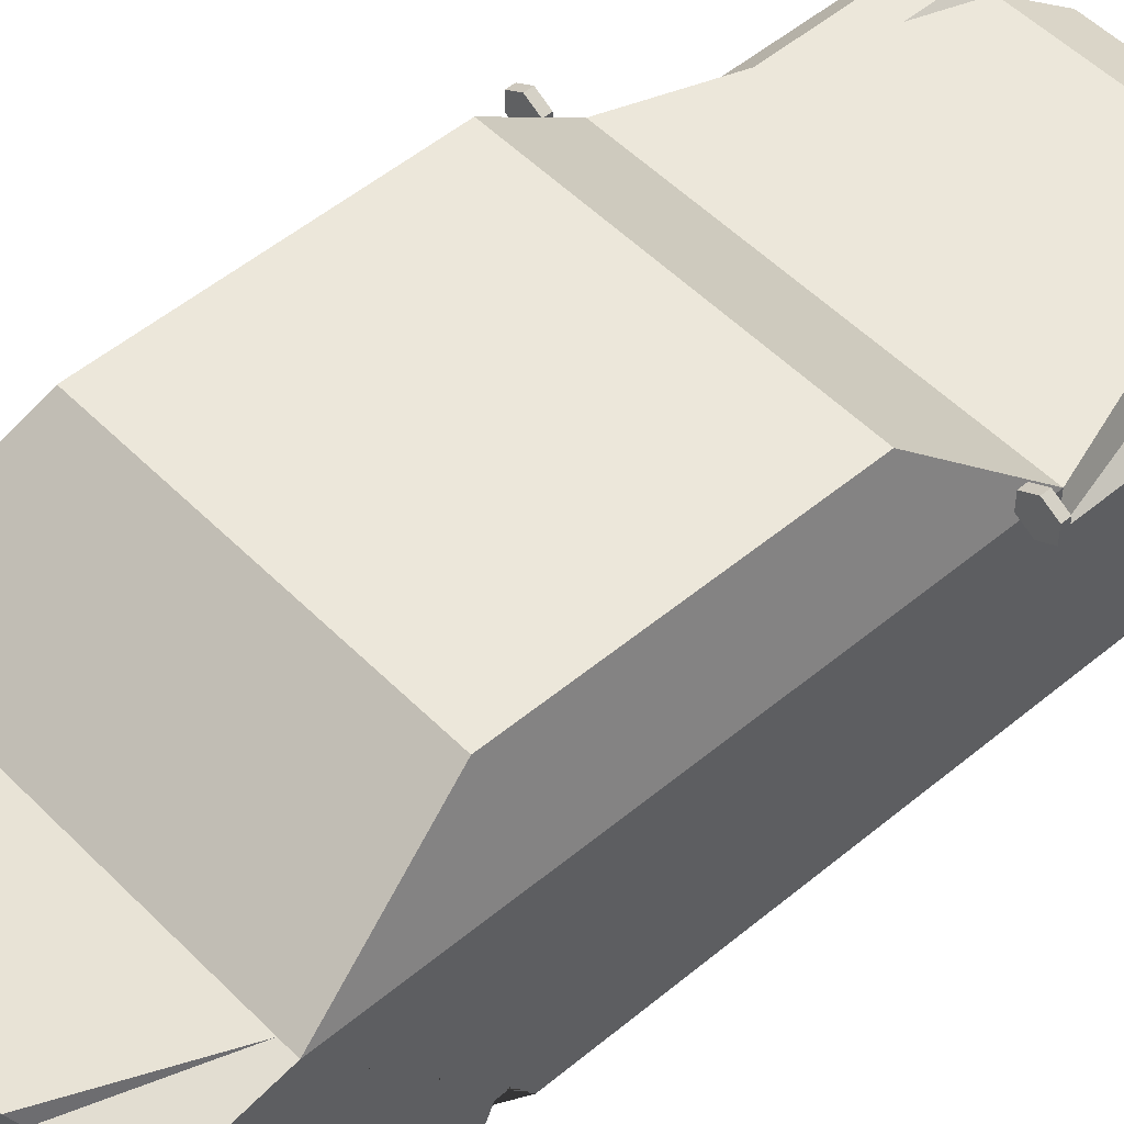
<metadata>
{"format":"obj","ext":"obj","renderer":"f3d","projection":"perspective","resolution":1024,"background":"white","views":[{"elev":50.9,"azim":-132.4,"up":"+Y"}]}
</metadata>
<code>
v 0.2961 0.3386 1.105
v 0.2961 0.3982 0.9616
v 0.2961 0.3386 0.8177
v 0.2961 0.1935 -0.4768
v 0.2961 0.1935 -0.6802
v 0.2961 0.1935 -0.8835
v 0.4414 0.6526 0.502
v 0.4778 0.1314 0.5341
v 0.3903 0.8276 0.3007
v 0.4692 0.6541 -0.5621
v 0.4223 0.8152 -0.3186
v 0.4778 0.406 -1.244
v 0.4778 0.5558 -1.106
v 0.4778 0.5248 1.234
v 0.2788 0.5248 1.234
v 0.4778 0.5248 0.5341
v 0.3432 0.5727 1.041
v 0.3432 0.5727 1.234
v 0.4255 0.5727 0.7836
v 0.426 0.5727 1.234
v 0.2626 0.6157 1.169
v 0.2242 0.5196 1.315
v 0.4223 0.8152 -0.09459
v 0.4692 0.6541 -0.09459
v 0.4778 0.1314 -0.1274
v 0.4223 0.8152 0.2648
v 0.4692 0.6541 0.4526
v 0.4081 0.8642 0.2586
v 0.4778 0.6248 0.5341
v 0.4223 0.8152 -0.1603
v 0.4692 0.6541 -0.1603
v 0.4064 0.6925 -0.7215
v 0.3689 0.8212 -0.5351
v 0.4778 0.6248 -0.1274
v 0.4081 0.8642 -0.1274
v 0.4778 0.1996 1.234
v 0.4778 0.1314 1.166
v 0.2788 0.1996 1.234
v 0.2788 0.1314 1.166
v 0.2242 0.1314 1.309
v 0.2242 0.1996 1.378
v 0.4778 0.1314 -1.047
v 0.4778 0.2046 -1.244
v 0.4778 0.1935 -0.8835
v 0.2961 0.1314 -0.9313
v 0.4778 0.1314 -0.9313
v 0.2961 0.1314 -0.8196
v 0.2961 0.1314 -0.6887
v 0.4778 0.1935 -0.6802
v 0.4778 0.1935 -0.8196
v 0.2961 0.1314 -0.6802
v 0.4778 0.1935 -0.4768
v 0.2961 0.1314 -0.6716
v 0.2961 0.1314 -0.4343
v 0.4778 0.1314 -0.4343
v 0.4778 0.3982 0.9616
v 0.4778 0.3386 0.8177
v 0.4778 0.3386 1.105
v 0.2961 0.1314 0.9616
v 0.4778 0.1314 0.725
v 0.2961 0.1314 0.725
v 0.2961 0.1314 1.166
v 0.2961 0.267 1.15
v 0.4778 0.267 1.15
v 0.4778 0.6248 -0.8196
v 0.4081 0.8642 -0.4729
v 0.3432 0.1996 1.234
v 0.426 0.1996 1.234
v 0.426 0.5248 1.234
v 0.3432 0.5248 1.234
v 0.3432 0.2896 1.234
v 0.2242 0.2896 1.315
v 0.426 0.2896 1.234
v 0.4778 0.2896 1.234
v 0.2788 0.2896 1.234
v 0.3432 0.1996 1.332
v 0.2788 0.1996 1.412
v 0.2242 0.1996 1.412
v 0.2788 0.2896 1.412
v 0.2242 0.2896 1.412
v 0.426 0.1996 1.332
v 0.3432 0.2896 1.332
v 0.426 0.2896 1.332
v 0.4389 0.2896 1.332
v 0.4778 0.2896 1.261
v 0.4778 0.1996 1.261
v 0.4389 0.1996 1.332
v 0.2242 0.3831 1.315
v 0.2788 0.3831 1.234
v 0.2242 0.2896 1.365
v 0.2788 0.2896 1.285
v 0.2242 0.3417 1.365
v 0.2788 0.3417 1.285
v 0.291 0.5558 -1.106
v 0.4339 0.6248 -0.8196
v 0.1164 0.406 -1.244
v 0.4778 0.3327 -1.244
v 0.4476 0.2341 -1.318
v 0.4778 0.2171 -1.281
v 0.4778 0.3327 -1.281
v 0.4476 0.3327 -1.318
v 0.11 0.4311 -1.238
v 0.2717 0.5848 -1.125
v 0.1029 0.4802 -1.202
v -0.2961 0.3386 1.105
v -0.2961 0.3982 0.9616
v -0.2961 0.3386 0.8177
v -0.2961 0.1935 -0.4768
v -0.2961 0.1935 -0.6802
v -0.2961 0.1935 -0.8835
v -0.4414 0.6526 0.502
v -0.4778 0.1314 0.5341
v -0.3903 0.8276 0.3007
v -0.4692 0.6541 -0.5621
v -0.4223 0.8152 -0.3186
v 0 0.1314 1.166
v 0 0.6248 0.5341
v 0 0.1314 0.5341
v 0 0.8642 0.2586
v 0 0.1314 -0.8196
v 0 0.6248 -0.8196
v 0 0.8642 -0.4729
v -0.4778 0.406 -1.244
v -0.4778 0.5558 -1.106
v 0 0.406 -1.244
v -0.4778 0.5248 1.234
v -0.2788 0.5248 1.234
v -0.4778 0.5248 0.5341
v -0.3432 0.5727 1.041
v -0.3432 0.5727 1.234
v -0.4255 0.5727 0.7836
v -0.426 0.5727 1.234
v 0 0.5196 1.315
v 0 0.6157 1.169
v -0.2626 0.6157 1.169
v -0.2242 0.5196 1.315
v -0.4223 0.8152 -0.09459
v -0.4692 0.6541 -0.09459
v -0.4778 0.1314 -0.1274
v -0.4223 0.8152 0.2648
v -0.4692 0.6541 0.4526
v 0 0.8276 0.3007
v 0 0.6526 0.502
v -0.4081 0.8642 0.2586
v -0.4778 0.6248 0.5341
v -0.4223 0.8152 -0.1603
v -0.4692 0.6541 -0.1603
v -0.4064 0.6925 -0.7215
v -0.3689 0.8212 -0.5351
v -0.4778 0.6248 -0.1274
v -0.4081 0.8642 -0.1274
v -0.4778 0.1996 1.234
v -0.4778 0.1314 1.166
v -0.2788 0.1996 1.234
v -0.2788 0.1314 1.166
v 0 0.1314 1.309
v 0 0.1996 1.378
v -0.2242 0.1314 1.309
v -0.2242 0.1996 1.378
v -0.4778 0.1314 -1.047
v -0.4778 0.2046 -1.244
v 0 0.2046 -1.244
v 0 0.1314 -1.047
v -0.4778 0.1935 -0.8835
v -0.2961 0.1314 -0.9313
v -0.4778 0.1314 -0.9313
v -0.2961 0.1314 -0.8196
v -0.2961 0.1314 -0.6887
v -0.4778 0.1935 -0.6802
v -0.4778 0.1935 -0.8196
v -0.2961 0.1314 -0.6802
v -0.4778 0.1935 -0.4768
v -0.2961 0.1314 -0.6716
v -0.2961 0.1314 -0.4343
v -0.4778 0.1314 -0.4343
v -0.4778 0.3982 0.9616
v -0.4778 0.3386 0.8177
v -0.4778 0.3386 1.105
v -0.2961 0.1314 0.9616
v -0.4778 0.1314 0.725
v -0.2961 0.1314 0.725
v -0.2961 0.1314 1.166
v -0.2961 0.267 1.15
v -0.4778 0.267 1.15
v -0.4778 0.6248 -0.8196
v -0.4081 0.8642 -0.4729
v 0 0.6925 -0.7215
v 0 0.8212 -0.5351
v -0.3432 0.1996 1.234
v -0.426 0.1996 1.234
v -0.426 0.5248 1.234
v -0.3432 0.5248 1.234
v 0 0.2896 1.315
v -0.3432 0.2896 1.234
v -0.2242 0.2896 1.315
v -0.426 0.2896 1.234
v -0.4778 0.2896 1.234
v -0.2788 0.2896 1.234
v -0.3432 0.1996 1.332
v -0.2788 0.1996 1.412
v -0.2242 0.1996 1.412
v 0 0.1996 1.412
v -0.2788 0.2896 1.412
v -0.2242 0.2896 1.412
v 0 0.2896 1.412
v -0.426 0.1996 1.332
v -0.3432 0.2896 1.332
v -0.426 0.2896 1.332
v -0.4389 0.2896 1.332
v -0.4778 0.2896 1.261
v -0.4778 0.1996 1.261
v -0.4389 0.1996 1.332
v -0.2242 0.3831 1.315
v 0 0.3831 1.315
v -0.2788 0.3831 1.234
v -0.2242 0.2896 1.365
v 0 0.2896 1.365
v -0.2788 0.2896 1.285
v 0 0.3417 1.365
v -0.2242 0.3417 1.365
v -0.2788 0.3417 1.285
v -0.291 0.5558 -1.106
v -0.4339 0.6248 -0.8196
v -0.1164 0.406 -1.244
v 0 0.3327 -1.244
v -0.4778 0.3327 -1.244
v 0 0.2341 -1.318
v 0 0.3327 -1.318
v -0.4476 0.2341 -1.318
v -0.4778 0.2171 -1.281
v -0.4778 0.3327 -1.281
v -0.4476 0.3327 -1.318
v -0.11 0.4311 -1.238
v 0 0.4311 -1.238
v 0 0.5848 -1.125
v -0.2717 0.5848 -1.125
v 0 0.4492 -1.225
v 0 0.4802 -1.202
v -0.1029 0.4802 -1.202
v 0.381 0.4713 1.25
v 0.381 0.539 1.229
v 0.381 0.539 1.25
v 0.4396 0.5052 1.229
v 0.4396 0.5052 1.25
v 0.4396 0.4374 1.229
v 0.4396 0.4374 1.25
v 0.381 0.4036 1.229
v 0.381 0.4036 1.25
v 0.3223 0.4374 1.229
v 0.3223 0.4374 1.25
v 0.3223 0.5052 1.229
v 0.3223 0.5052 1.25
v -0.381 0.4713 1.25
v -0.381 0.539 1.229
v -0.381 0.539 1.25
v -0.4396 0.5052 1.229
v -0.4396 0.5052 1.25
v -0.4396 0.4374 1.229
v -0.4396 0.4374 1.25
v -0.381 0.4036 1.229
v -0.381 0.4036 1.25
v -0.3223 0.4374 1.229
v -0.3223 0.4374 1.25
v -0.3223 0.5052 1.229
v -0.3223 0.5052 1.25
v 0.3456 0.3097 1.25
v 0.3456 0.3591 1.25
v 0.3456 0.3097 1.229
v 0.3456 0.3591 1.229
v 0.4169 0.3097 1.25
v 0.4169 0.3591 1.25
v 0.4169 0.3097 1.229
v 0.4169 0.3591 1.229
v -0.3456 0.3097 1.25
v -0.3456 0.3591 1.25
v -0.3456 0.3097 1.229
v -0.3456 0.3591 1.229
v -0.4169 0.3097 1.25
v -0.4169 0.3591 1.25
v -0.4169 0.3097 1.229
v -0.4169 0.3591 1.229
v 0.3388 0.3471 -1.238
v 0.3388 0.3904 -1.238
v 0.3388 0.3471 -1.259
v 0.3388 0.3904 -1.259
v 0.4545 0.3471 -1.238
v 0.4545 0.3904 -1.238
v 0.4545 0.3471 -1.259
v 0.4545 0.3904 -1.259
v 0.1271 0.2035 -1.235
v 0.1271 0.3539 -1.235
v 0.1334 0.2224 -1.336
v 0.1334 0.3539 -1.336
v 0.1828 0.2035 -1.235
v 0.1828 0.3539 -1.235
v 0.1765 0.2224 -1.336
v 0.1765 0.3539 -1.336
v -0.1271 0.2035 -1.235
v -0.1271 0.3539 -1.235
v -0.1334 0.2224 -1.336
v -0.1334 0.3539 -1.336
v -0.1828 0.2035 -1.235
v -0.1828 0.3539 -1.235
v -0.1765 0.2224 -1.336
v -0.1765 0.3539 -1.336
v 0.1828 0.1659 1.341
v 0.1828 0.3085 1.341
v 0.1765 0.1848 1.436
v 0.1765 0.3085 1.436
v 0.1271 0.1659 1.341
v 0.1271 0.3085 1.341
v 0.1334 0.1848 1.436
v 0.1334 0.3085 1.436
v -0.1828 0.1659 1.341
v -0.1828 0.3085 1.341
v -0.1765 0.1848 1.436
v -0.1765 0.3085 1.436
v -0.1271 0.1659 1.341
v -0.1271 0.3085 1.341
v -0.1334 0.1848 1.436
v -0.1334 0.3085 1.436
v -0.3388 0.3471 -1.238
v -0.3388 0.3904 -1.238
v -0.3388 0.3471 -1.259
v -0.3388 0.3904 -1.259
v -0.4545 0.3471 -1.238
v -0.4545 0.3904 -1.238
v -0.4545 0.3471 -1.259
v -0.4545 0.3904 -1.259
v 0 0.278 1.412
v 0 0.2172 1.412
v 0.05774 0.278 1.412
v 0.05774 0.2172 1.412
v -0.05968 0.2172 1.412
v -0.05968 0.278 1.412
v 0 0.2523 -1.318
v 0 0.3134 -1.318
v -0.05125 0.2523 -1.318
v -0.05125 0.3134 -1.318
v 0.05434 0.3134 -1.318
v 0.05434 0.2523 -1.318
v 0.5121 0.6659 0.4421
v 0.5121 0.6659 0.4632
v 0.5121 0.7121 0.4421
v 0.5121 0.7121 0.4632
v 0.5522 0.689 0.4421
v 0.5522 0.689 0.4632
v 0.5522 0.6428 0.4421
v 0.5522 0.6428 0.4632
v 0.5121 0.6197 0.4421
v 0.5121 0.6197 0.4632
v 0.4721 0.6428 0.4421
v 0.4721 0.6428 0.4632
v 0.4721 0.689 0.4421
v 0.4721 0.689 0.4632
v -0.5121 0.6659 0.4421
v -0.5121 0.6659 0.4632
v -0.5121 0.7121 0.4421
v -0.5121 0.7121 0.4632
v -0.5522 0.689 0.4421
v -0.5522 0.689 0.4632
v -0.5522 0.6428 0.4421
v -0.5522 0.6428 0.4632
v -0.5121 0.6197 0.4421
v -0.5121 0.6197 0.4632
v -0.4721 0.6428 0.4421
v -0.4721 0.6428 0.4632
v -0.4721 0.689 0.4421
v -0.4721 0.689 0.4632
f 1 2 56 58
f 2 3 57 56
f 3 61 60 57
f 6 45 46 44
f 65 13 94 95
f 42 46 45 47 120 163
f 7 9 142 143
f 28 35 66 122 119
f 33 32 187 188
f 12 96 94 13
f 65 50 44 46 42 43 97 12 13
f 116 39 40 156
f 26 27 24 23
f 15 18 17
f 65 34 25 55 52 49 50
f 17 18 20 19
f 19 20 14 16
f 29 117 134 21
f 68 36 86 87 81
f 41 38 77 78
f 21 134 133 22
f 30 31 10 11
f 25 34 29 16 8
f 9 7 29 28
f 142 9 28 119
f 7 143 117 29
f 27 26 28 29
f 26 23 35 28
f 24 27 29 34
f 23 24 34 35
f 11 10 65 66
f 10 31 34 65
f 30 11 66 35
f 31 30 35 34
f 39 62 37 36 68 67 38
f 156 40 41 157
f 40 39 38 41
f 36 37 64 58 56 57 60 8 16 14 74
f 162 43 42 163
f 12 97 225 125 96
f 53 4 54
f 51 5 4 53
f 48 6 5 51
f 54 4 52 55
f 47 48 51 53 54 55 25 8 118 120
f 45 6 48 47
f 59 1 63 62
f 59 2 1
f 59 3 2
f 63 1 58 64
f 61 3 59
f 8 60 61 59 62 39 116 118
f 62 63 64 37
f 32 33 66 65
f 187 32 65 95 121
f 33 188 122 66
f 18 70 69 20
f 20 69 14
f 69 70 71 73
f 14 69 73 74
f 15 70 18
f 77 76 82 79
f 75 71 70 15 89
f 72 193 205 80
f 75 72 80 79
f 77 79 80 78
f 78 80 205 330 332 333 331 202
f 83 82 76 81
f 74 73 83 84 85
f 71 75 79 82
f 38 67 76 77
f 84 83 81 87
f 157 41 78 202
f 73 71 82 83
f 67 68 81 76
f 84 87 86 85
f 36 74 85 86
f 90 92 219 217
f 214 88 22 133
f 88 89 15 17 19 16 29 21 22
f 91 93 92 90
f 75 89 93 91
f 88 214 219 92
f 89 88 92 93
f 95 94 103
f 94 96 102 103
f 97 43 99 100
f 228 101 98 227 336 341 340 337
f 225 97 100 101 228
f 100 99 98 101
f 43 162 227 98 99
f 95 103 235 121
f 103 102 234 237 104 238 235
f 96 125 234 102
f 238 104 237
f 105 178 176 106
f 106 176 177 107
f 107 177 180 181
f 110 164 166 165
f 185 223 222 124
f 160 163 120 167 165 166
f 111 143 142 113
f 144 119 122 186 151
f 149 188 187 148
f 123 124 222 224
f 185 124 123 226 161 160 166 164 170
f 116 156 158 155
f 140 137 138 141
f 127 129 130
f 185 170 169 172 175 139 150
f 129 131 132 130
f 131 128 126 132
f 145 135 134 117
f 190 206 212 211 152
f 159 201 200 154
f 135 136 133 134
f 146 115 114 147
f 139 112 128 145 150
f 113 144 145 111
f 142 119 144 113
f 111 145 117 143
f 141 145 144 140
f 140 144 151 137
f 138 150 145 141
f 137 151 150 138
f 115 186 185 114
f 114 185 150 147
f 146 151 186 115
f 147 150 151 146
f 155 154 189 190 152 153 182
f 156 157 159 158
f 158 159 154 155
f 152 197 126 128 112 180 177 176 178 184 153
f 162 163 160 161
f 123 224 125 225 226
f 173 174 108
f 171 173 108 109
f 168 171 109 110
f 174 175 172 108
f 167 120 118 112 139 175 174 173 171 168
f 165 167 168 110
f 179 182 183 105
f 179 105 106
f 179 106 107
f 183 184 178 105
f 181 179 107
f 112 118 116 155 182 179 181 180
f 182 153 184 183
f 148 185 186 149
f 187 121 223 185 148
f 149 186 122 188
f 130 132 191 192
f 132 126 191
f 191 196 194 192
f 126 197 196 191
f 127 130 192
f 200 203 207 199
f 198 215 127 192 194
f 195 204 205 193
f 198 203 204 195
f 200 201 204 203
f 201 202 331 334 335 330 205 204
f 208 206 199 207
f 197 210 209 208 196
f 194 207 203 198
f 154 200 199 189
f 209 212 206 208
f 157 202 201 159
f 196 208 207 194
f 189 199 206 190
f 209 210 211 212
f 152 211 210 197
f 216 217 219 220
f 214 133 136 213
f 213 136 135 145 128 131 129 127 215
f 218 216 220 221
f 198 218 221 215
f 213 220 219 214
f 215 221 220 213
f 223 236 222
f 222 236 233 224
f 226 231 230 161
f 228 337 339 338 336 227 229 232
f 225 228 232 231 226
f 231 232 229 230
f 161 230 229 227 162
f 223 121 235 236
f 236 235 238 239 237 234 233
f 224 233 234 125
f 238 237 239
f 240 244 242
f 241 242 244 243
f 240 246 244
f 243 244 246 245
f 240 248 246
f 245 246 248 247
f 240 250 248
f 247 248 250 249
f 240 252 250
f 249 250 252 251
f 240 242 252
f 251 252 242 241
f 253 255 257
f 254 256 257 255
f 253 257 259
f 256 258 259 257
f 253 259 261
f 258 260 261 259
f 253 261 263
f 260 262 263 261
f 253 263 265
f 262 264 265 263
f 253 265 255
f 264 254 255 265
f 266 267 269 268
f 272 273 271 270
f 270 271 267 266
f 268 272 270 266
f 273 269 267 271
f 274 276 277 275
f 280 278 279 281
f 278 274 275 279
f 276 274 278 280
f 281 279 275 277
f 282 283 285 284
f 288 289 287 286
f 284 288 286 282
f 289 285 283 287
f 290 291 293 292
f 292 293 297 296
f 296 297 295 294
f 292 296 294 290
f 297 293 291 295
f 298 300 301 299
f 300 304 305 301
f 304 302 303 305
f 300 298 302 304
f 305 303 299 301
f 306 307 309 308
f 308 309 313 312
f 312 313 311 310
f 308 312 310 306
f 313 309 307 311
f 314 316 317 315
f 316 320 321 317
f 320 318 319 321
f 316 314 318 320
f 321 319 315 317
f 322 324 325 323
f 328 326 327 329
f 324 322 326 328
f 329 327 323 325
f 289 288 284 285
f 324 328 329 325
f 331 333 332 330
f 330 335 334 331
f 336 338 339 337
f 337 340 341 336
f 342 344 346
f 343 347 345
f 344 345 347 346
f 342 346 348
f 343 349 347
f 346 347 349 348
f 342 348 350
f 343 351 349
f 348 349 351 350
f 342 350 352
f 343 353 351
f 350 351 353 352
f 342 352 354
f 343 355 353
f 352 353 355 354
f 342 354 344
f 343 345 355
f 354 355 345 344
f 356 360 358
f 357 359 361
f 358 360 361 359
f 356 362 360
f 357 361 363
f 360 362 363 361
f 356 364 362
f 357 363 365
f 362 364 365 363
f 356 366 364
f 357 365 367
f 364 366 367 365
f 356 368 366
f 357 367 369
f 366 368 369 367
f 356 358 368
f 357 369 359
f 368 358 359 369
v 0.3569 0.1824 0.9591
v 0.4688 0.1824 0.9591
v 0.3569 0.1824 0.7778
v 0.4688 0.1824 0.7778
v 0.3569 0.05425 0.8309
v 0.4688 0.05425 0.8309
v 0.3569 0.001156 0.9591
v 0.4688 0.001156 0.9591
v 0.3569 0.05425 1.087
v 0.4688 0.05425 1.087
v 0.3569 0.1824 1.14
v 0.4688 0.1824 1.14
v 0.3569 0.3106 1.087
v 0.4688 0.3106 1.087
v 0.3569 0.3637 0.9591
v 0.4688 0.3637 0.9591
v 0.3569 0.3106 0.8309
v 0.4688 0.3106 0.8309
v 0.4688 0.07848 0.8552
v 0.4688 0.1824 0.8121
v 0.4688 0.03542 0.9591
v 0.4688 0.07848 1.063
v 0.4688 0.1824 1.106
v 0.4688 0.2864 1.063
v 0.4688 0.3294 0.9591
v 0.4688 0.2864 0.8552
v 0.4688 0.1055 0.8822
v 0.4688 0.1824 0.8503
v 0.4688 0.07364 0.9591
v 0.4688 0.1055 1.036
v 0.4688 0.1824 1.068
v 0.4688 0.2594 1.036
v 0.4688 0.2912 0.9591
v 0.4688 0.2594 0.8822
f 370 372 374
f 371 396 397
f 372 373 375 374
f 370 374 376
f 371 398 396
f 374 375 377 376
f 370 376 378
f 371 399 398
f 376 377 379 378
f 370 378 380
f 371 400 399
f 378 379 381 380
f 370 380 382
f 371 401 400
f 380 381 383 382
f 370 382 384
f 371 402 401
f 382 383 385 384
f 370 384 386
f 371 403 402
f 384 385 387 386
f 370 386 372
f 371 397 403
f 386 387 373 372
f 389 388 375 373
f 388 390 377 375
f 390 391 379 377
f 391 392 381 379
f 392 393 383 381
f 393 394 385 383
f 394 395 387 385
f 395 389 373 387
f 397 396 388 389
f 396 398 390 388
f 398 399 391 390
f 399 400 392 391
f 400 401 393 392
f 401 402 394 393
f 402 403 395 394
f 403 397 389 395
v -0.3569 0.1824 0.9591
v -0.4688 0.1824 0.9591
v -0.3569 0.1824 0.7778
v -0.4688 0.1824 0.7778
v -0.3569 0.05425 0.8309
v -0.4688 0.05425 0.8309
v -0.3569 0.001156 0.9591
v -0.4688 0.001156 0.9591
v -0.3569 0.05425 1.087
v -0.4688 0.05425 1.087
v -0.3569 0.1824 1.14
v -0.4688 0.1824 1.14
v -0.3569 0.3106 1.087
v -0.4688 0.3106 1.087
v -0.3569 0.3637 0.9591
v -0.4688 0.3637 0.9591
v -0.3569 0.3106 0.8309
v -0.4688 0.3106 0.8309
v -0.4688 0.07848 0.8552
v -0.4688 0.1824 0.8121
v -0.4688 0.03542 0.9591
v -0.4688 0.07848 1.063
v -0.4688 0.1824 1.106
v -0.4688 0.2864 1.063
v -0.4688 0.3294 0.9591
v -0.4688 0.2864 0.8552
v -0.4688 0.1055 0.8822
v -0.4688 0.1824 0.8503
v -0.4688 0.07364 0.9591
v -0.4688 0.1055 1.036
v -0.4688 0.1824 1.068
v -0.4688 0.2594 1.036
v -0.4688 0.2912 0.9591
v -0.4688 0.2594 0.8822
f 404 408 406
f 405 431 430
f 406 408 409 407
f 404 410 408
f 405 430 432
f 408 410 411 409
f 404 412 410
f 405 432 433
f 410 412 413 411
f 404 414 412
f 405 433 434
f 412 414 415 413
f 404 416 414
f 405 434 435
f 414 416 417 415
f 404 418 416
f 405 435 436
f 416 418 419 417
f 404 420 418
f 405 436 437
f 418 420 421 419
f 404 406 420
f 405 437 431
f 420 406 407 421
f 423 407 409 422
f 422 409 411 424
f 424 411 413 425
f 425 413 415 426
f 426 415 417 427
f 427 417 419 428
f 428 419 421 429
f 429 421 407 423
f 431 423 422 430
f 430 422 424 432
f 432 424 425 433
f 433 425 426 434
f 434 426 427 435
f 435 427 428 436
f 436 428 429 437
f 437 429 423 431
v 0.3569 0.1824 -0.6782
v 0.4688 0.1824 -0.6782
v 0.3569 0.1824 -0.8595
v 0.4688 0.1824 -0.8595
v 0.3569 0.05425 -0.8064
v 0.4688 0.05425 -0.8064
v 0.3569 0.001156 -0.6782
v 0.4688 0.001156 -0.6782
v 0.3569 0.05425 -0.5501
v 0.4688 0.05425 -0.5501
v 0.3569 0.1824 -0.497
v 0.4688 0.1824 -0.497
v 0.3569 0.3106 -0.5501
v 0.4688 0.3106 -0.5501
v 0.3569 0.3637 -0.6782
v 0.4688 0.3637 -0.6782
v 0.3569 0.3106 -0.8064
v 0.4688 0.3106 -0.8064
v 0.4688 0.07848 -0.7822
v 0.4688 0.1824 -0.8253
v 0.4688 0.03542 -0.6782
v 0.4688 0.07848 -0.5743
v 0.4688 0.1824 -0.5312
v 0.4688 0.2864 -0.5743
v 0.4688 0.3294 -0.6782
v 0.4688 0.2864 -0.7822
v 0.4688 0.1055 -0.7552
v 0.4688 0.1824 -0.787
v 0.4688 0.07364 -0.6782
v 0.4688 0.1055 -0.6013
v 0.4688 0.1824 -0.5695
v 0.4688 0.2594 -0.6013
v 0.4688 0.2912 -0.6782
v 0.4688 0.2594 -0.7552
f 438 440 442
f 439 464 465
f 440 441 443 442
f 438 442 444
f 439 466 464
f 442 443 445 444
f 438 444 446
f 439 467 466
f 444 445 447 446
f 438 446 448
f 439 468 467
f 446 447 449 448
f 438 448 450
f 439 469 468
f 448 449 451 450
f 438 450 452
f 439 470 469
f 450 451 453 452
f 438 452 454
f 439 471 470
f 452 453 455 454
f 438 454 440
f 439 465 471
f 454 455 441 440
f 457 456 443 441
f 456 458 445 443
f 458 459 447 445
f 459 460 449 447
f 460 461 451 449
f 461 462 453 451
f 462 463 455 453
f 463 457 441 455
f 465 464 456 457
f 464 466 458 456
f 466 467 459 458
f 467 468 460 459
f 468 469 461 460
f 469 470 462 461
f 470 471 463 462
f 471 465 457 463
v -0.3569 0.1824 -0.6782
v -0.4688 0.1824 -0.6782
v -0.3569 0.1824 -0.8595
v -0.4688 0.1824 -0.8595
v -0.3569 0.05425 -0.8064
v -0.4688 0.05425 -0.8064
v -0.3569 0.001156 -0.6782
v -0.4688 0.001156 -0.6782
v -0.3569 0.05425 -0.5501
v -0.4688 0.05425 -0.5501
v -0.3569 0.1824 -0.497
v -0.4688 0.1824 -0.497
v -0.3569 0.3106 -0.5501
v -0.4688 0.3106 -0.5501
v -0.3569 0.3637 -0.6782
v -0.4688 0.3637 -0.6782
v -0.3569 0.3106 -0.8064
v -0.4688 0.3106 -0.8064
v -0.4688 0.07848 -0.7822
v -0.4688 0.1824 -0.8253
v -0.4688 0.03542 -0.6782
v -0.4688 0.07848 -0.5743
v -0.4688 0.1824 -0.5312
v -0.4688 0.2864 -0.5743
v -0.4688 0.3294 -0.6782
v -0.4688 0.2864 -0.7822
v -0.4688 0.1055 -0.7552
v -0.4688 0.1824 -0.787
v -0.4688 0.07364 -0.6782
v -0.4688 0.1055 -0.6013
v -0.4688 0.1824 -0.5695
v -0.4688 0.2594 -0.6013
v -0.4688 0.2912 -0.6782
v -0.4688 0.2594 -0.7552
f 472 476 474
f 473 499 498
f 474 476 477 475
f 472 478 476
f 473 498 500
f 476 478 479 477
f 472 480 478
f 473 500 501
f 478 480 481 479
f 472 482 480
f 473 501 502
f 480 482 483 481
f 472 484 482
f 473 502 503
f 482 484 485 483
f 472 486 484
f 473 503 504
f 484 486 487 485
f 472 488 486
f 473 504 505
f 486 488 489 487
f 472 474 488
f 473 505 499
f 488 474 475 489
f 491 475 477 490
f 490 477 479 492
f 492 479 481 493
f 493 481 483 494
f 494 483 485 495
f 495 485 487 496
f 496 487 489 497
f 497 489 475 491
f 499 491 490 498
f 498 490 492 500
f 500 492 493 501
f 501 493 494 502
f 502 494 495 503
f 503 495 496 504
f 504 496 497 505
f 505 497 491 499

</code>
